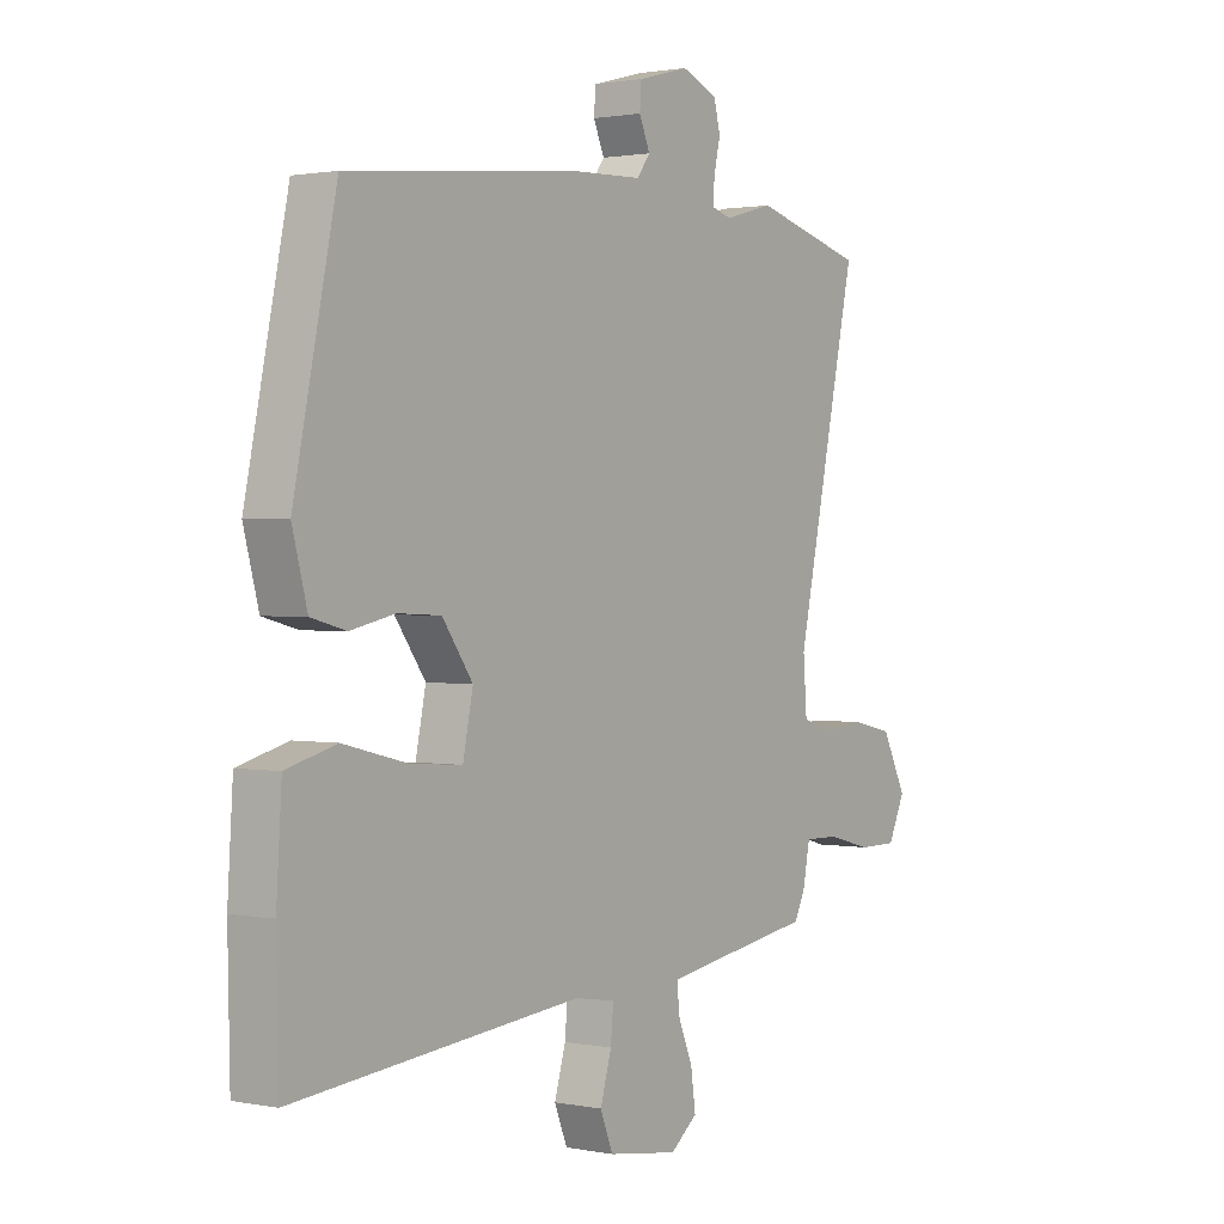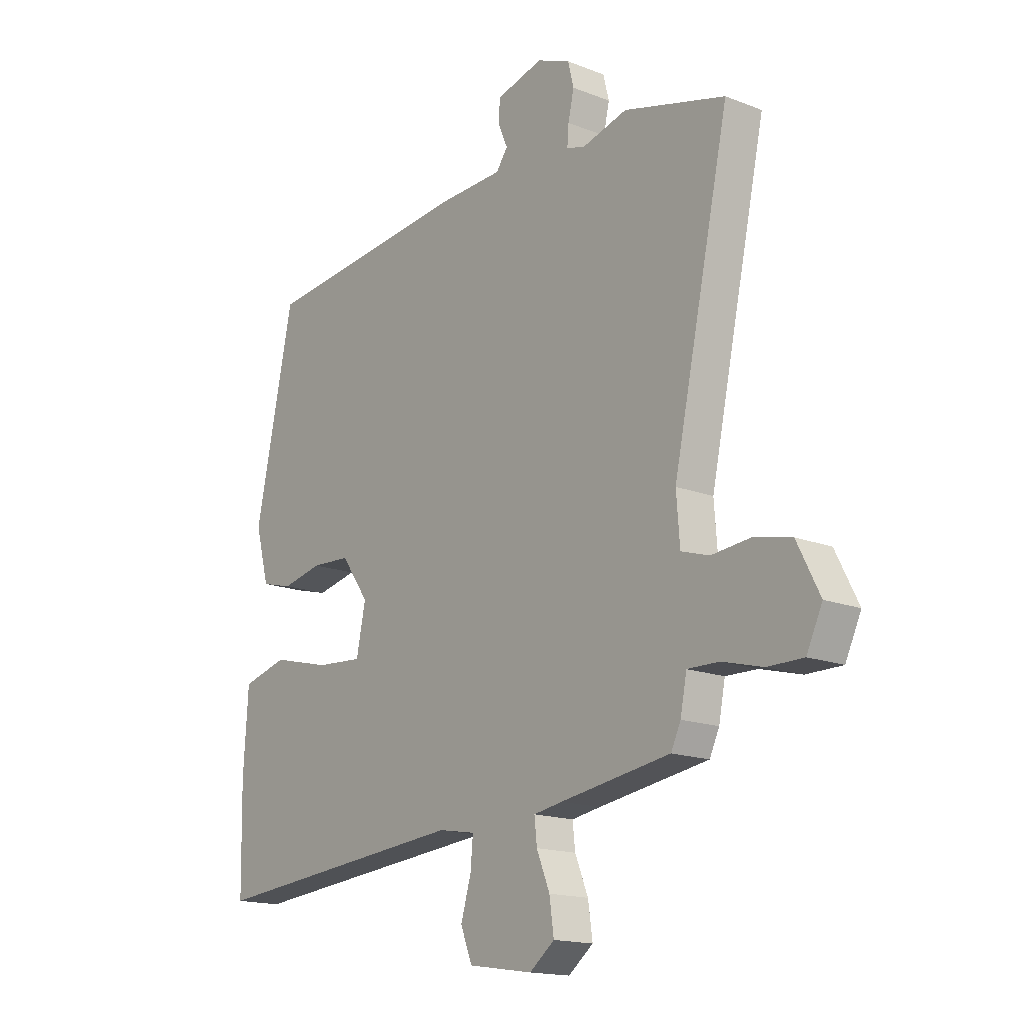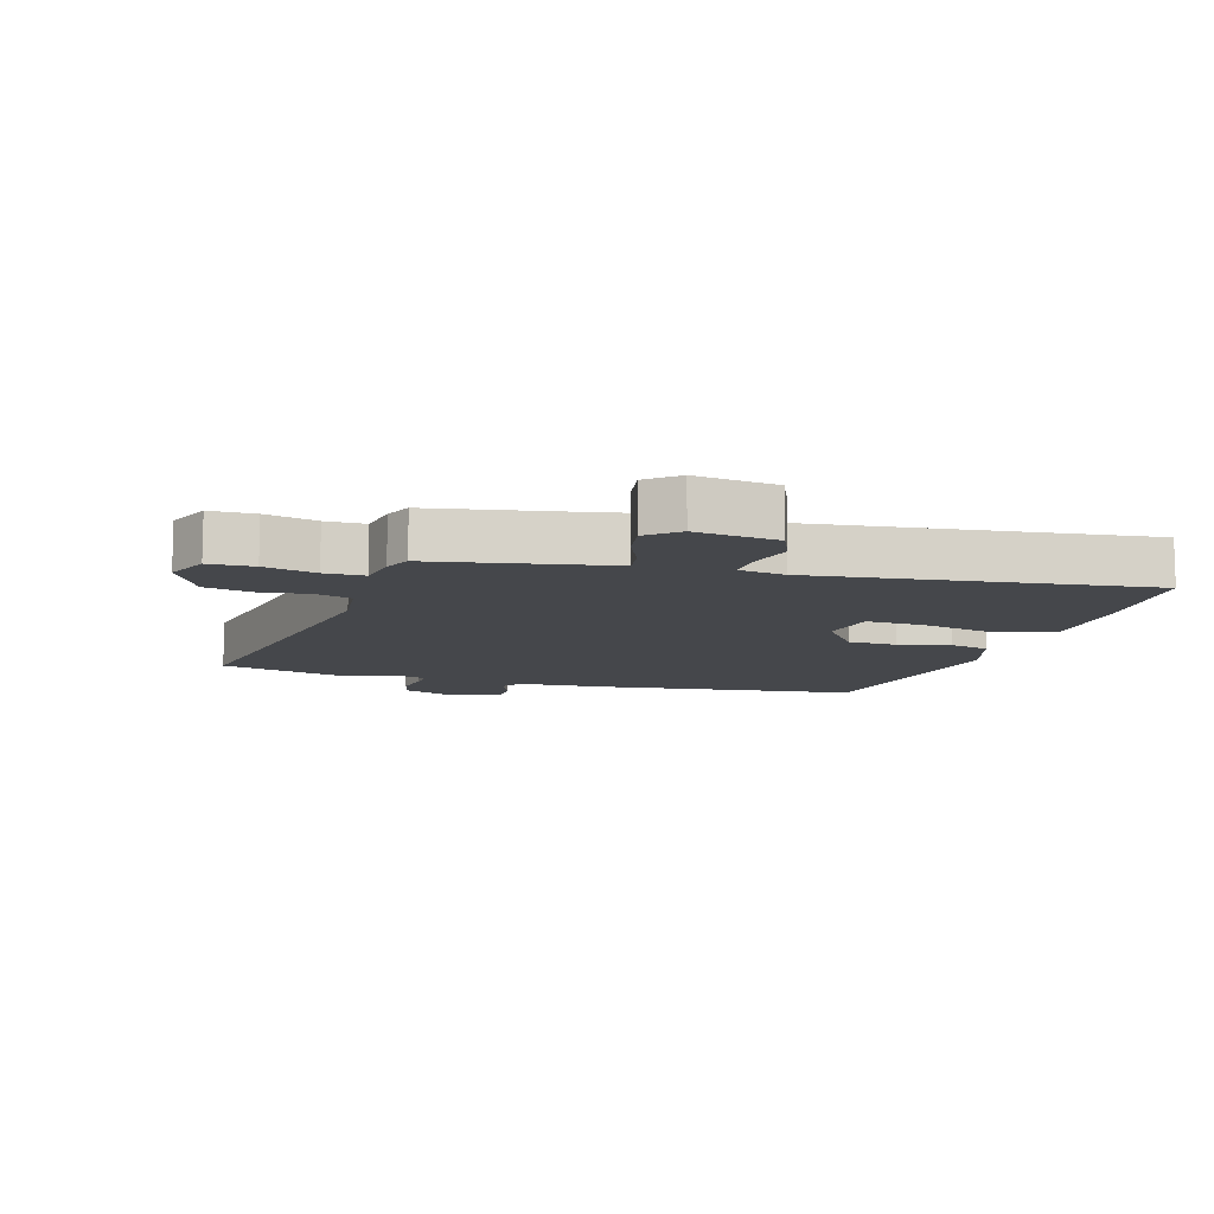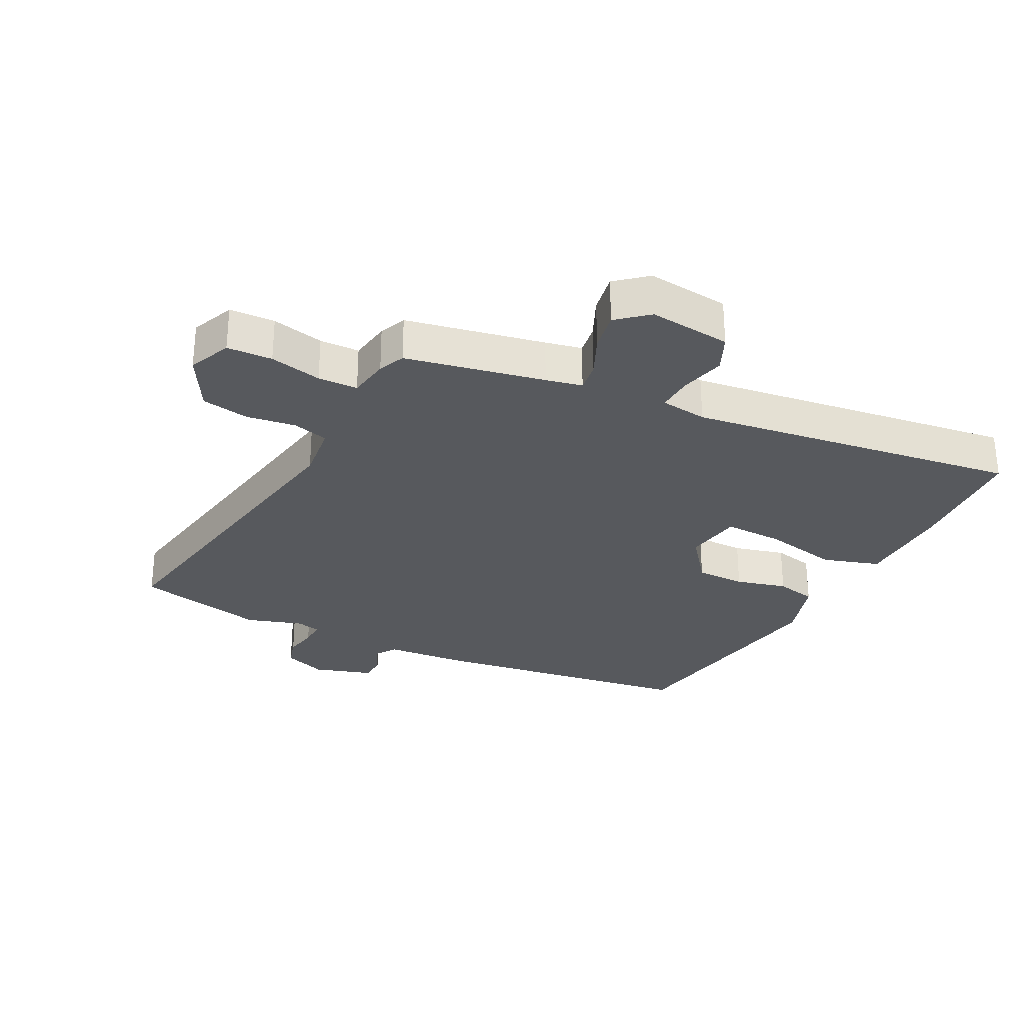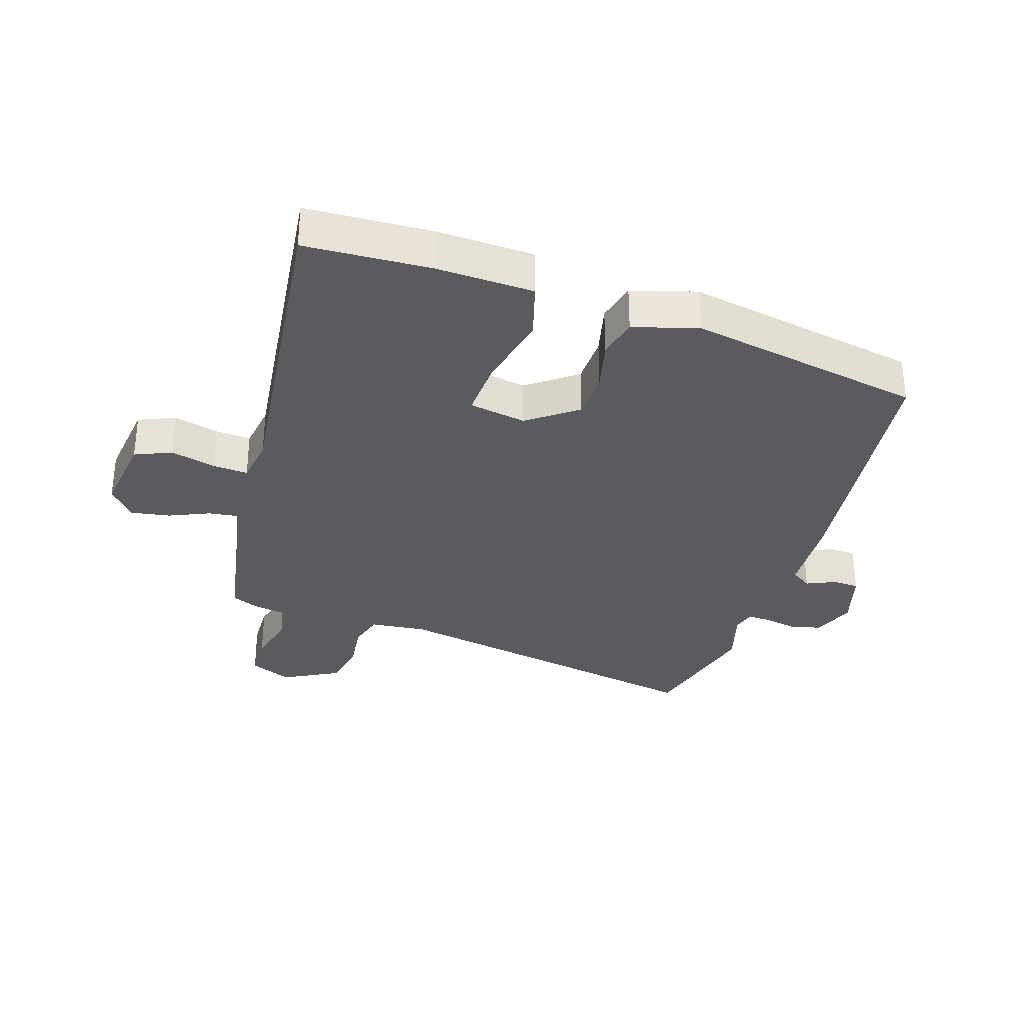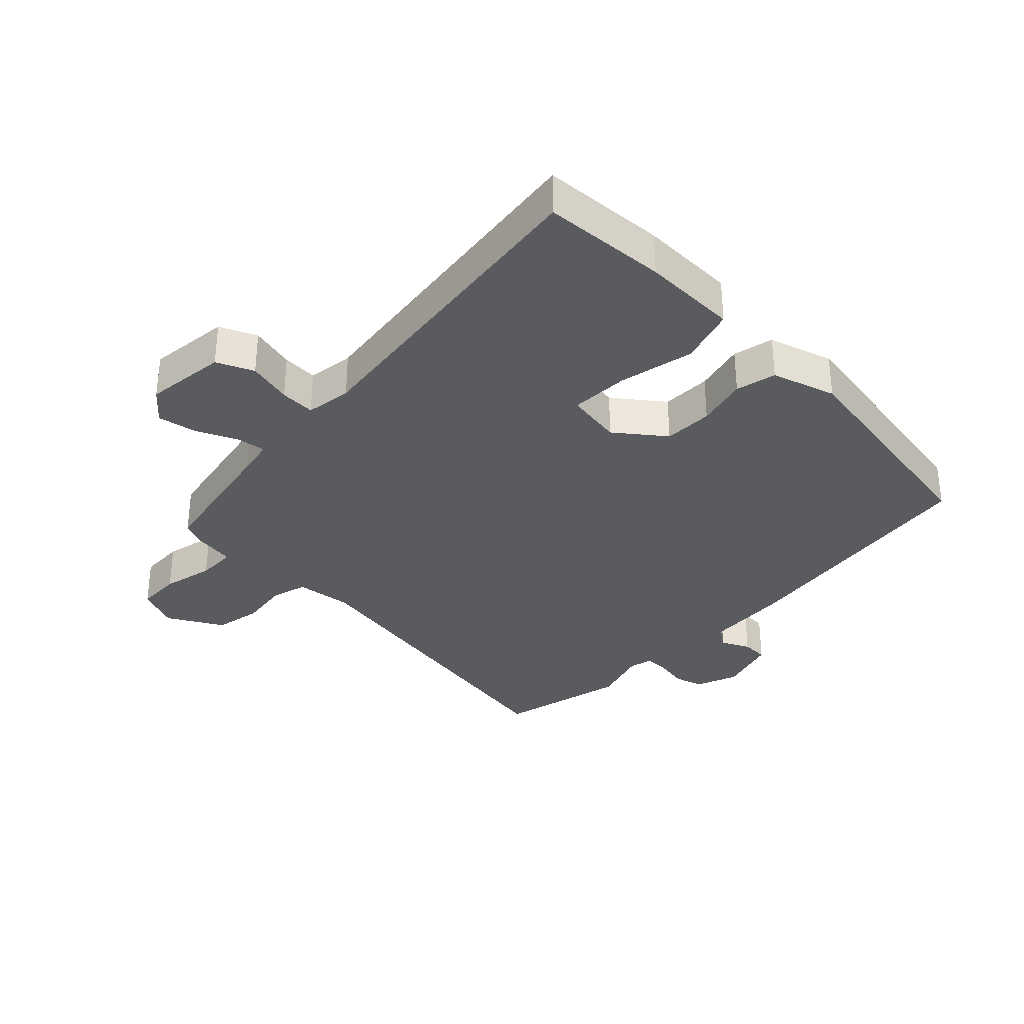
<metadata>
{"format":"obj","ext":"obj","renderer":"f3d","projection":"perspective","resolution":1024,"background":"white","views":[{"elev":1.3,"azim":-54.5,"up":"+Z"},{"elev":-16.2,"azim":51.1,"up":"+Z"},{"elev":-10.6,"azim":165.0,"up":"+Y"},{"elev":-29.3,"azim":155.4,"up":"+Y"},{"elev":-32.1,"azim":-106.4,"up":"+Y"},{"elev":-33.0,"azim":-132.0,"up":"+Y"}]}
</metadata>
<code>
v 0.491 0.07 -0.433
v 0.266 0.07 -0.468
v 0.207 0.07 -0.478
v 0.212 0.07 -0.526
v 0.239 0.07 -0.592
v 0.248 0.07 -0.656
v 0.197 0.07 -0.696
v 0.065 0.07 -0.676
v 0.041 0.07 -0.616
v 0.062 0.07 -0.544
v 0.067 0.07 -0.487
v -0.008 0.07 -0.474
v -0.545 0.07 -0.524
v -0.549 0.07 -0.322
v -0.539 0.07 -0.166
v -0.446 0.07 -0.141
v -0.326 0.07 -0.171
v -0.23 0.07 -0.178
v -0.211 0.07 -0.086
v -0.268 0.07 -0.006
v -0.348 0.07 -0.002
v -0.431 0.07 -0.02
v -0.496 0.07 -0.003
v -0.524 0.07 0.102
v -0.445 0.07 0.479
v -0.017 0.07 0.523
v 0.12 0.07 0.528
v 0.144 0.07 0.561
v 0.124 0.07 0.608
v 0.127 0.07 0.651
v 0.223 0.07 0.677
v 0.291 0.07 0.649
v 0.303 0.07 0.601
v 0.291 0.07 0.548
v 0.288 0.07 0.508
v 0.326 0.07 0.497
v 0.418 0.07 0.522
v 0.626 0.07 0.466
v 0.51 0.07 -0.07
v 0.517 0.07 -0.162
v 0.574 0.07 -0.18
v 0.654 0.07 -0.172
v 0.73 0.07 -0.189
v 0.776 0.07 -0.28
v 0.744 0.07 -0.348
v 0.671 0.07 -0.348
v 0.588 0.07 -0.326
v 0.524 0.07 -0.325
v 0.511 0.07 -0.391
v 0.491 0 -0.433
v 0.266 0 -0.468
v 0.207 0 -0.478
v 0.212 0 -0.526
v 0.239 0 -0.592
v 0.248 0 -0.656
v 0.197 0 -0.696
v 0.065 0 -0.676
v 0.041 0 -0.616
v 0.062 0 -0.544
v 0.067 0 -0.487
v -0.008 0 -0.474
v -0.545 0 -0.524
v -0.549 0 -0.322
v -0.539 0 -0.166
v -0.446 0 -0.141
v -0.326 0 -0.171
v -0.23 0 -0.178
v -0.211 0 -0.086
v -0.268 0 -0.006
v -0.348 0 -0.002
v -0.431 0 -0.02
v -0.496 0 -0.003
v -0.524 0 0.102
v -0.445 0 0.479
v -0.017 0 0.523
v 0.12 0 0.528
v 0.144 0 0.561
v 0.124 0 0.608
v 0.127 0 0.651
v 0.223 0 0.677
v 0.291 0 0.649
v 0.303 0 0.601
v 0.291 0 0.548
v 0.288 0 0.508
v 0.326 0 0.497
v 0.418 0 0.522
v 0.626 0 0.466
v 0.51 0 -0.07
v 0.517 0 -0.162
v 0.574 0 -0.18
v 0.654 0 -0.172
v 0.73 0 -0.189
v 0.776 0 -0.28
v 0.744 0 -0.348
v 0.671 0 -0.348
v 0.588 0 -0.326
v 0.524 0 -0.325
v 0.511 0 -0.391
f 48 49 1 2
f 45 46 47
f 44 45 47
f 43 44 47
f 42 43 47
f 41 42 47
f 40 41 47 48
f 48 2 3
f 40 48 3
f 39 40 3
f 38 39 3
f 37 38 3
f 36 37 3
f 32 33 34
f 31 32 34
f 30 31 34
f 29 30 34
f 28 29 34
f 27 28 34 35
f 27 35 36
f 26 27 36
f 25 26 36
f 24 25 36
f 23 24 36
f 22 23 36
f 21 22 36
f 15 16 17
f 14 15 17
f 13 14 17
f 12 13 17
f 11 12 17 18
f 8 9 10
f 7 8 10
f 6 7 10
f 5 6 10
f 4 5 10
f 3 4 10 11
f 11 18 19
f 3 11 19
f 36 3 19
f 36 19 20
f 20 21 36
f 51 50 98 97
f 96 95 94
f 96 94 93
f 96 93 92
f 96 92 91
f 96 91 90
f 97 96 90 89
f 52 51 97
f 52 97 89
f 52 89 88
f 52 88 87
f 52 87 86
f 52 86 85
f 83 82 81
f 83 81 80
f 83 80 79
f 83 79 78
f 83 78 77
f 84 83 77 76
f 85 84 76
f 85 76 75
f 85 75 74
f 85 74 73
f 85 73 72
f 85 72 71
f 85 71 70
f 66 65 64
f 66 64 63
f 66 63 62
f 66 62 61
f 67 66 61 60
f 59 58 57
f 59 57 56
f 59 56 55
f 59 55 54
f 59 54 53
f 60 59 53 52
f 68 67 60
f 68 60 52
f 68 52 85
f 69 68 85
f 85 70 69
f 1 50 51 2
f 2 51 52 3
f 3 52 53 4
f 4 53 54 5
f 5 54 55 6
f 6 55 56 7
f 7 56 57 8
f 8 57 58 9
f 9 58 59 10
f 10 59 60 11
f 11 60 61 12
f 12 61 62 13
f 13 62 63 14
f 14 63 64 15
f 15 64 65 16
f 16 65 66 17
f 17 66 67 18
f 18 67 68 19
f 19 68 69 20
f 20 69 70 21
f 21 70 71 22
f 22 71 72 23
f 23 72 73 24
f 24 73 74 25
f 25 74 75 26
f 26 75 76 27
f 27 76 77 28
f 28 77 78 29
f 29 78 79 30
f 30 79 80 31
f 31 80 81 32
f 32 81 82 33
f 33 82 83 34
f 34 83 84 35
f 35 84 85 36
f 36 85 86 37
f 37 86 87 38
f 38 87 88 39
f 39 88 89 40
f 40 89 90 41
f 41 90 91 42
f 42 91 92 43
f 43 92 93 44
f 44 93 94 45
f 45 94 95 46
f 46 95 96 47
f 47 96 97 48
f 48 97 98 49
f 49 98 50 1

</code>
